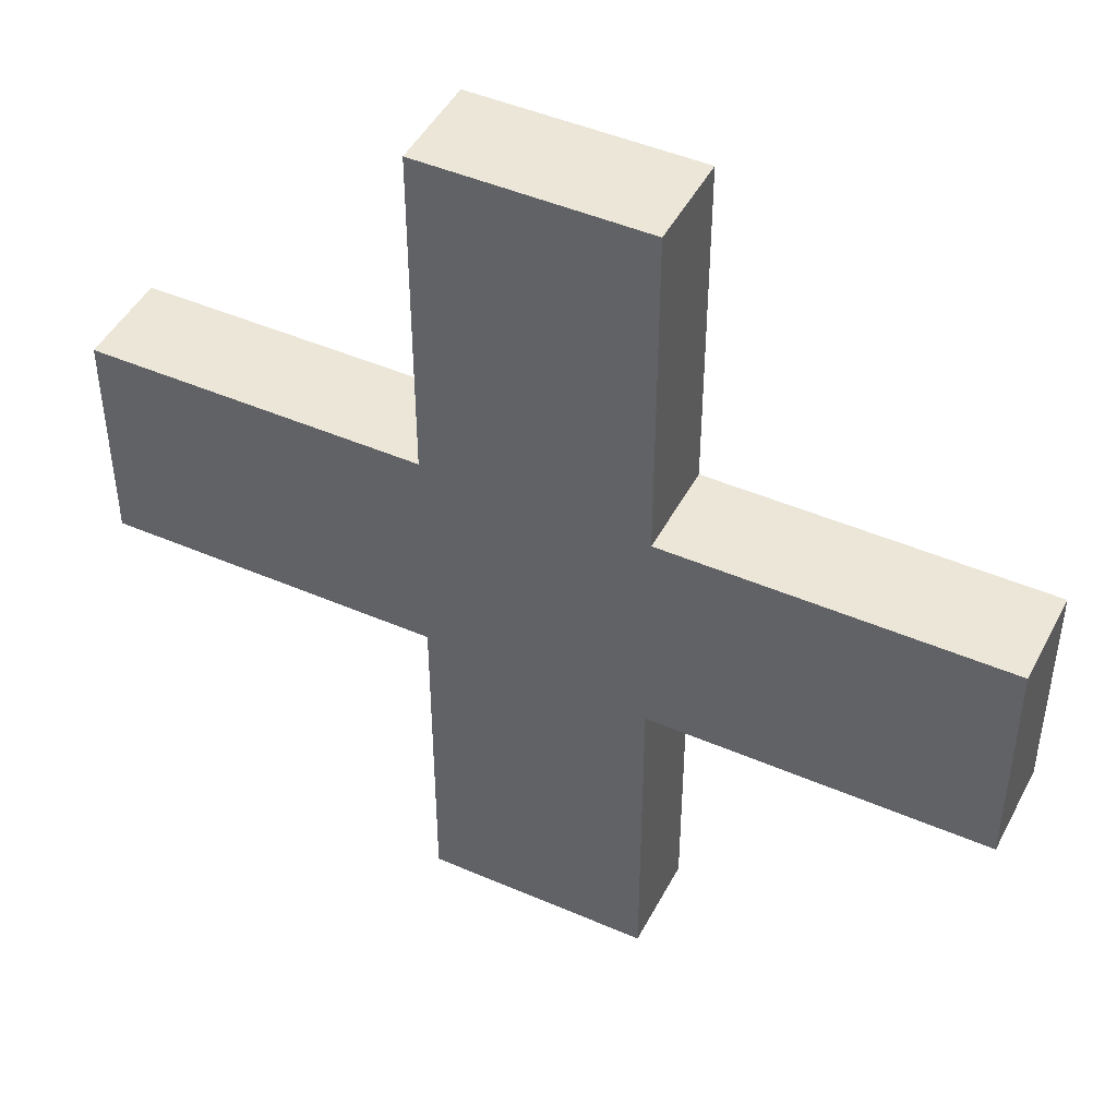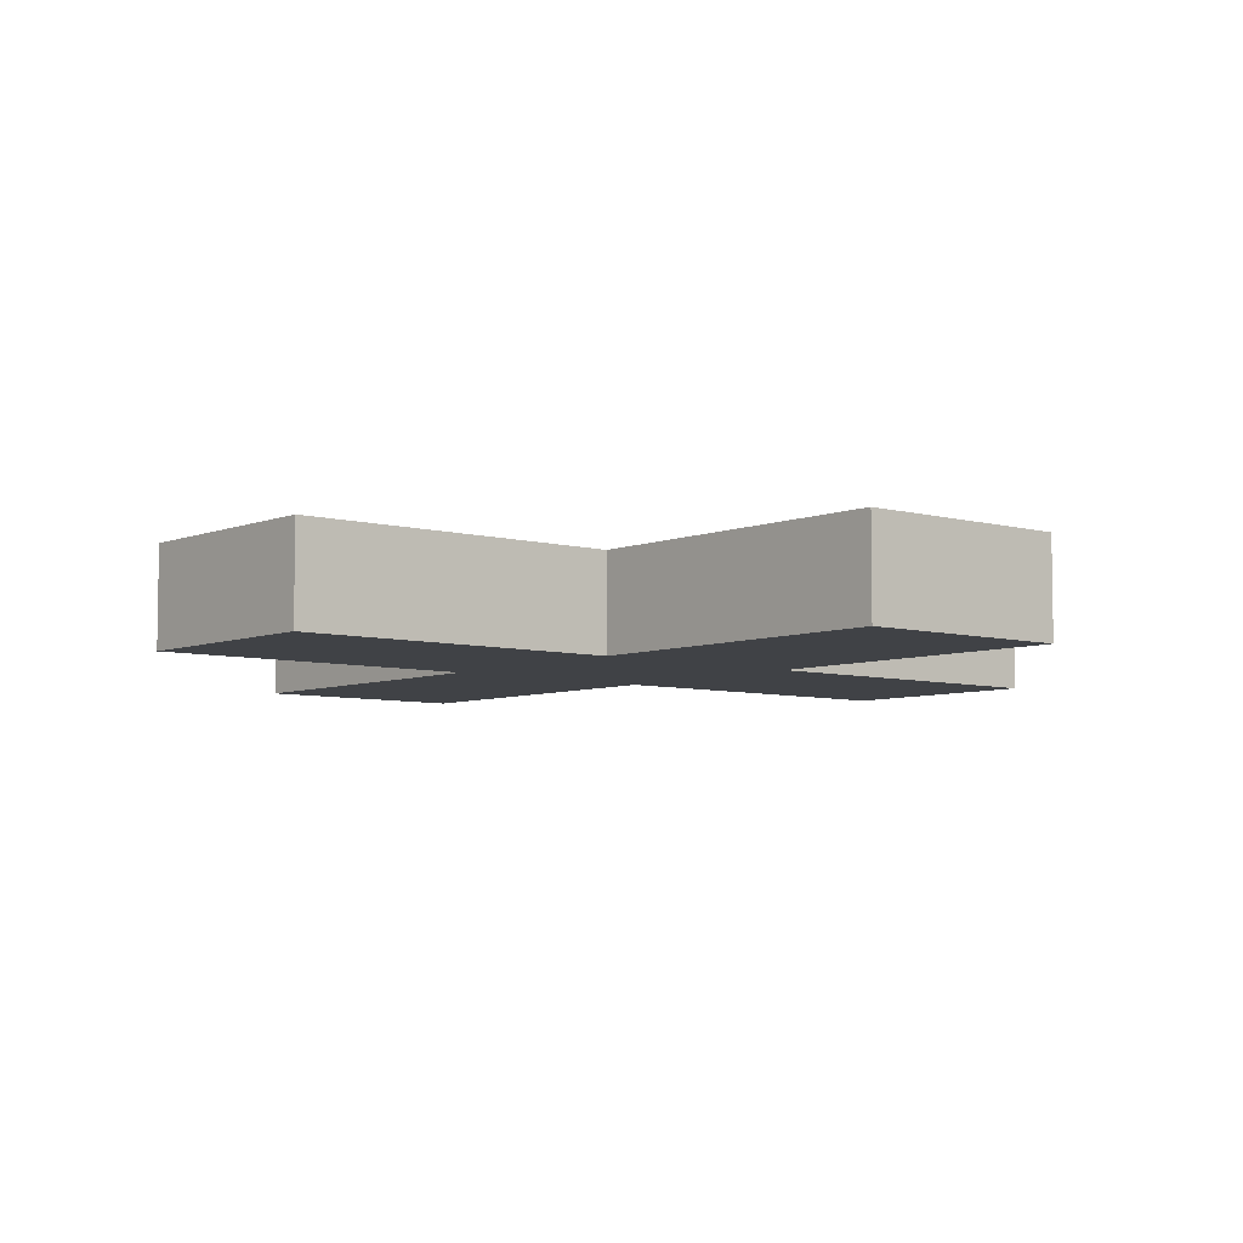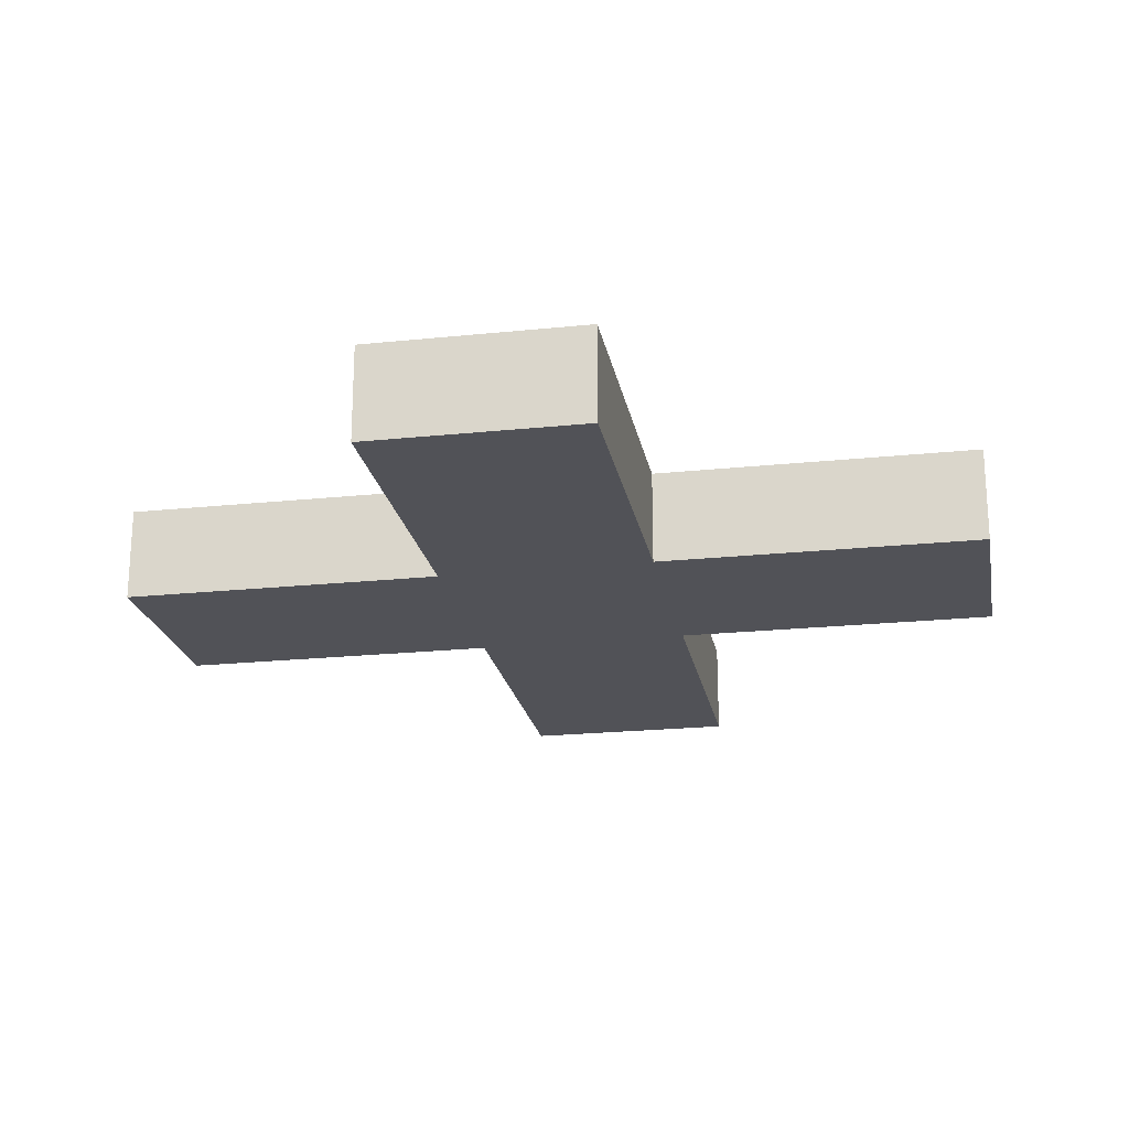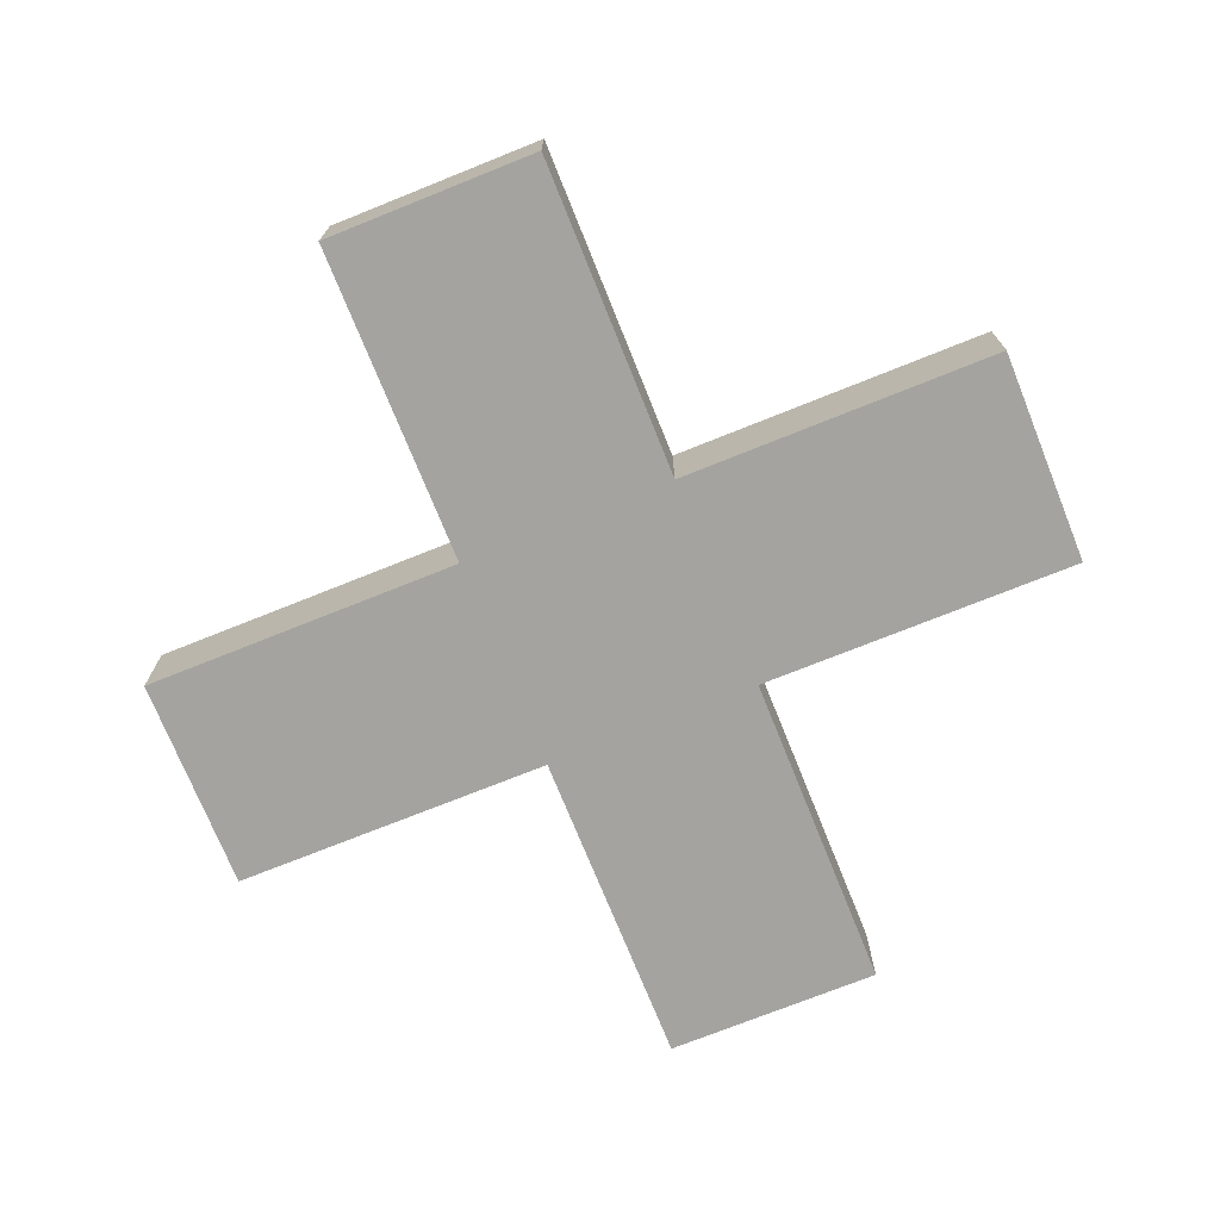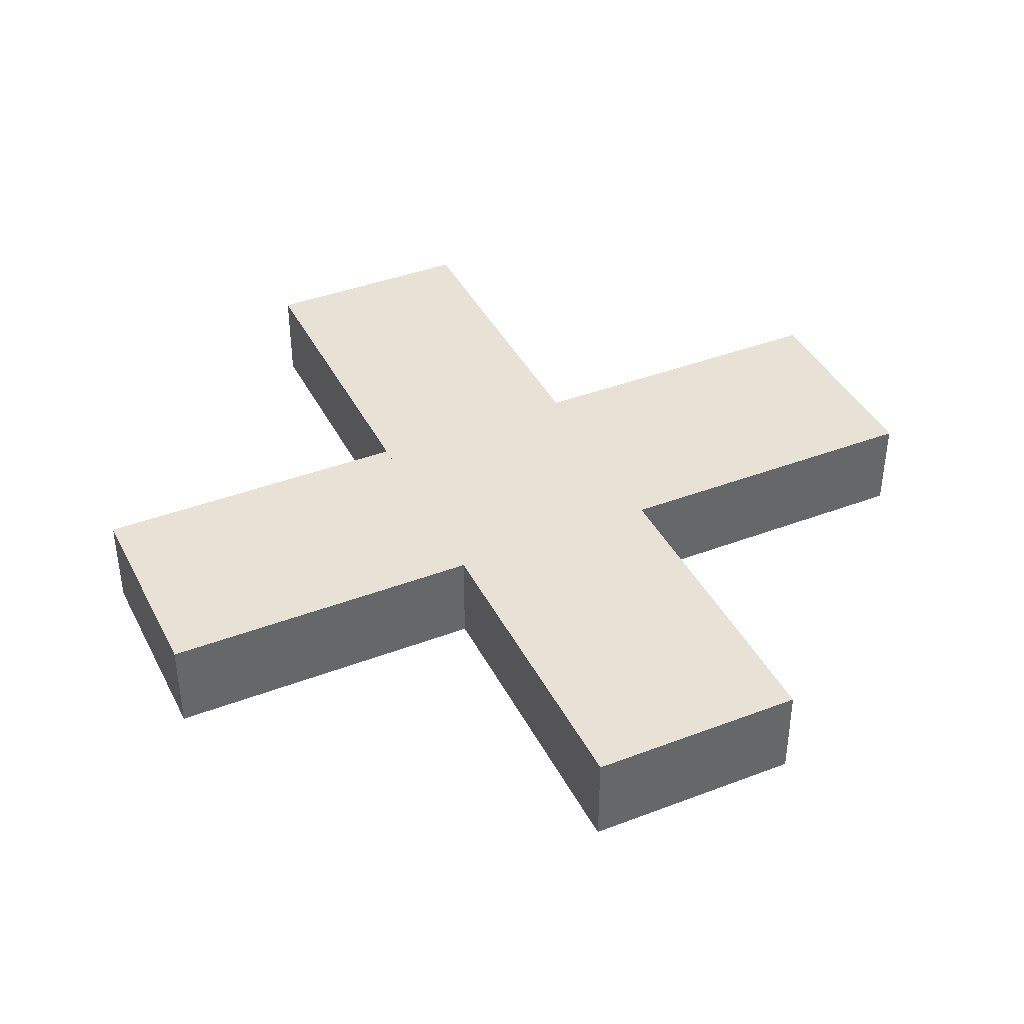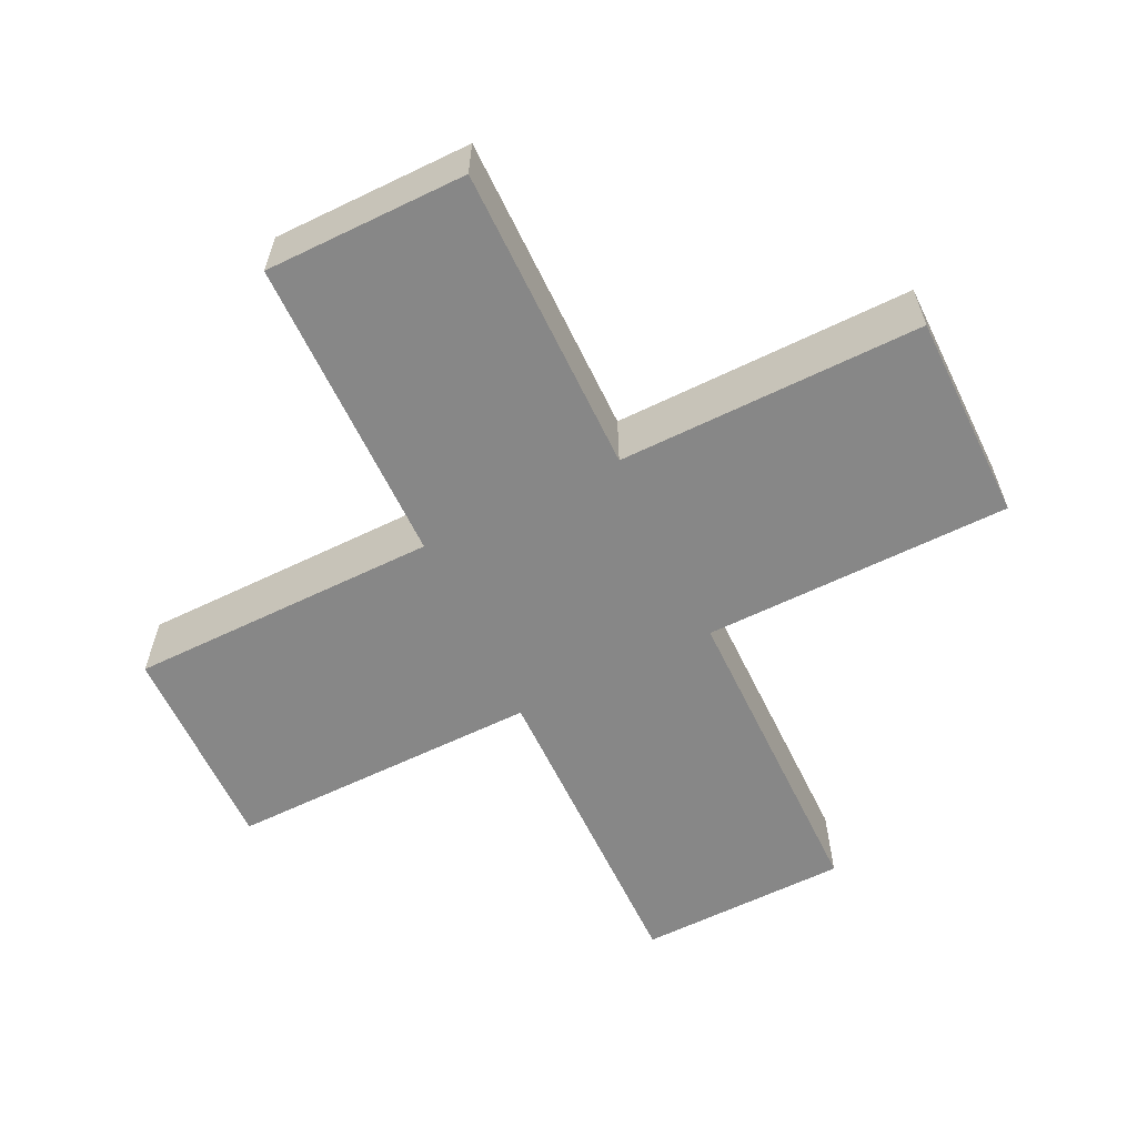
<metadata>
{"format":"obj","ext":"obj","renderer":"f3d","projection":"perspective","resolution":1024,"background":"white","views":[{"elev":46.1,"azim":-153.6,"up":"+Z"},{"elev":-6.2,"azim":-40.1,"up":"+Y"},{"elev":-21.6,"azim":100.4,"up":"+Y"},{"elev":-72.9,"azim":111.9,"up":"+Y"},{"elev":40.3,"azim":154.9,"up":"+Y"},{"elev":-62.3,"azim":26.0,"up":"+Y"}]}
</metadata>
<code>
o Plane.002
v -2 0 -0.5
v -2 0 0.5
v -0.5 -0 -0.5
v -0.5 -0 0.5
v -2 0.4353 -0.5
v -2 0.4353 0.5
v -0.5 0.4353 -0.5
v -0.5 0.4353 0.5
v -0.5 0 2
v 0.5 -0 2
v -0.5 0 -2
v 0.5 0 -2
v -0.5 0.4353 2
v 0.5 0.4353 2
v -0.5 0.4353 -2
v 0.5 0.4353 -2
v 0.5 0 -0.5
v 0.5 0 0.5
v 2 -0 -0.5
v 2 -0 0.5
v 0.5 0.4353 -0.5
v 0.5 0.4353 0.5
v 2 0.4353 -0.5
v 2 0.4353 0.5
f 1 3 4 2
f 5 6 8 7
f 2 4 8 6
f 3 1 5 7
f 4 3 7 8
f 1 2 6 5
f 9 11 12 10
f 13 14 16 15
f 10 12 16 14
f 11 9 13 15
f 12 11 15 16
f 9 10 14 13
f 17 19 20 18
f 21 22 24 23
f 18 20 24 22
f 19 17 21 23
f 20 19 23 24
f 17 18 22 21

</code>
